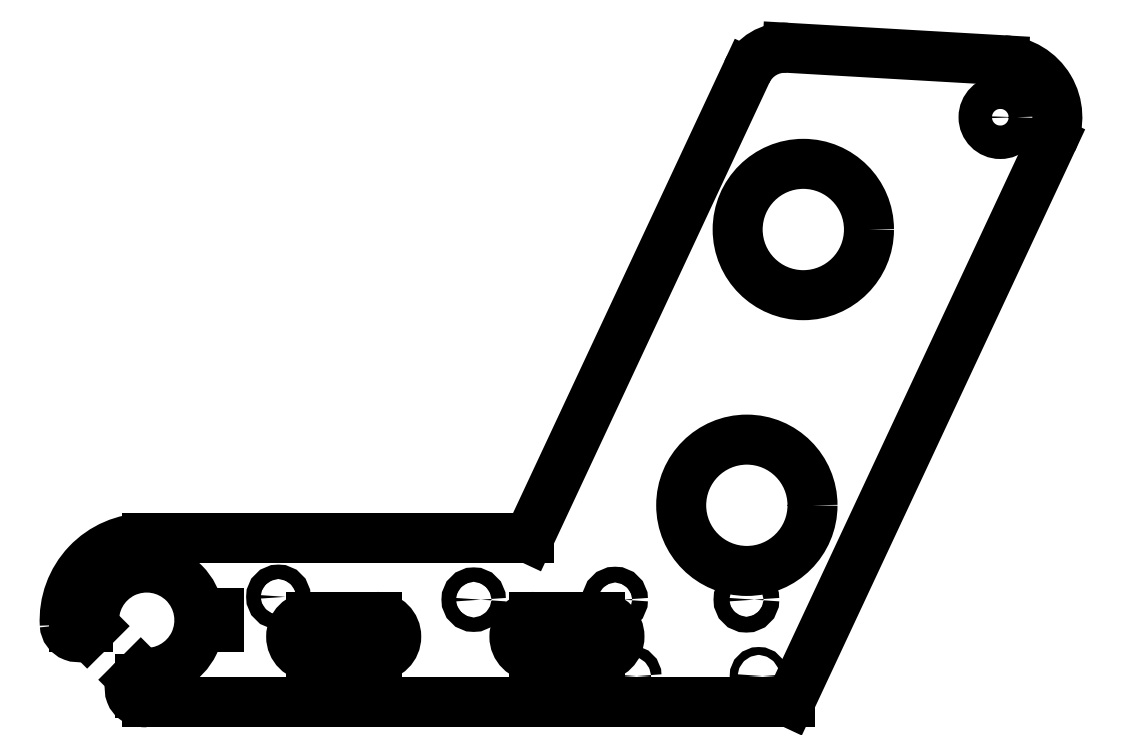
<metadata>
{"format":"dxf","ext":"dxf","renderer":"ezdxf+matplotlib","layout":"modelspace","background":"white","min_lineweight":24,"dpi":150}
</metadata>
<code>
0
SECTION
2
ENTITIES
0
LINE
8
TAGLIO
10
-265.5
20
-189.6
11
-260.4
21
-189.6
0
LINE
8
TAGLIO
10
-260.4
20
-189.6
11
-260.4
21
-179.4
0
LINE
8
TAGLIO
10
-260.4
20
-179.4
11
-270.6
21
-179.4
0
LINE
8
TAGLIO
10
-270.6
20
-179.4
11
-270.6
21
-189.6
0
LINE
8
TAGLIO
10
-270.6
20
-189.6
11
-265.5
21
-189.6
0
LINE
8
TAGLIO
10
-315.5
20
-239.6
11
-310.4
21
-239.6
0
LINE
8
TAGLIO
10
-310.4
20
-239.6
11
-310.4
21
-229.4
0
LINE
8
TAGLIO
10
-310.4
20
-229.4
11
-320.6
21
-229.4
0
LINE
8
TAGLIO
10
-320.6
20
-229.4
11
-320.6
21
-239.6
0
LINE
8
TAGLIO
10
-320.6
20
-239.6
11
-315.5
21
-239.6
0
LINE
8
TAGLIO
10
-365.5
20
-189.6
11
-360.4
21
-189.6
0
LINE
8
TAGLIO
10
-360.4
20
-189.6
11
-360.4
21
-179.4
0
LINE
8
TAGLIO
10
-360.4
20
-179.4
11
-370.6
21
-179.4
0
LINE
8
TAGLIO
10
-370.6
20
-179.4
11
-370.6
21
-189.6
0
LINE
8
TAGLIO
10
-370.6
20
-189.6
11
-365.5
21
-189.6
0
LINE
8
TAGLIO
10
-315.5
20
-139.6
11
-310.4
21
-139.6
0
LINE
8
TAGLIO
10
-310.4
20
-139.6
11
-310.4
21
-129.4
0
LINE
8
TAGLIO
10
-310.4
20
-129.4
11
-320.6
21
-129.4
0
LINE
8
TAGLIO
10
-320.6
20
-129.4
11
-320.6
21
-139.6
0
LINE
8
TAGLIO
10
-320.6
20
-139.6
11
-315.5
21
-139.6
0
CIRCLE
8
TAGLIO
10
-215.2
20
-166.7
40
5.5
0
LINE
8
TAGLIO
10
-165.5
20
-182
11
-190.5
21
-182
0
ARC
8
TAGLIO
10
-190.5
20
-197
40
15
50
90
51
270
0
LINE
8
TAGLIO
10
-190.5
20
-212
11
-140.5
21
-212
0
ARC
8
TAGLIO
10
-140.5
20
-197
40
15
50
270
51
90
0
LINE
8
TAGLIO
10
-140.5
20
-182
11
-165.5
21
-182
0
CIRCLE
8
TAGLIO
10
-66.48
20
-168.8
40
5.5
0
LINE
8
TAGLIO
10
4.529
20
-182
11
-20.47
21
-182
0
ARC
8
TAGLIO
10
-20.47
20
-197
40
15
50
90
51
270
0
LINE
8
TAGLIO
10
-20.47
20
-212
11
29.53
21
-212
0
ARC
8
TAGLIO
10
29.53
20
-197
40
15
50
270
51
90
0
LINE
8
TAGLIO
10
29.53
20
-182
11
4.529
21
-182
0
CIRCLE
8
TAGLIO
10
41.2
20
-168.8
40
6
0
CIRCLE
8
TAGLIO
10
53.53
20
-227
40
4
0
CIRCLE
8
TAGLIO
10
150.5
20
-227
40
3
0
CIRCLE
8
TAGLIO
10
141.2
20
-168.8
40
6
0
CIRCLE
8
TAGLIO
10
141.5
20
-96.95
40
50
0
CIRCLE
8
TAGLIO
10
184.5
20
113
40
50
0
CIRCLE
8
TAGLIO
10
334.5
20
198.5
40
12.75
0
LINE
8
TAGLIO
10
174.2
20
-247
11
-315.5
21
-247
0
ARC
8
TAGLIO
10
-315.5
20
-184.5
40
62.5
50
266.8
51
270
0
ARC
8
TAGLIO
10
-318.4
20
-236.9
40
10
50
135
51
266.8
0
LINE
8
TAGLIO
10
-325.5
20
-229.8
11
-320
21
-224.3
0
ARC
8
TAGLIO
10
-315.5
20
-184.5
40
40.12
50
263.5
51
186.5
0
LINE
8
TAGLIO
10
-355.3
20
-189
11
-360.8
21
-194.4
0
ARC
8
TAGLIO
10
-367.9
20
-187.4
40
10
50
183.2
51
315
0
ARC
8
TAGLIO
10
-315.5
20
-184.5
40
62.5
50
90
51
183.2
0
LINE
8
TAGLIO
10
-315.5
20
-122
11
-24.43
21
-122
0
LINE
8
TAGLIO
10
-24.43
20
-122
11
141.5
21
233
0
ARC
8
TAGLIO
10
170.5
20
219.5
40
32
50
86.7
51
154.9
0
LINE
8
TAGLIO
10
172.4
20
251.4
11
337
21
241.9
0
ARC
8
TAGLIO
10
334.5
20
198.5
40
43.44
50
334.9
51
86.7
0
LINE
8
TAGLIO
10
373.9
20
180.2
11
174.2
21
-247
0
ENDSEC
0
EOF

</code>
